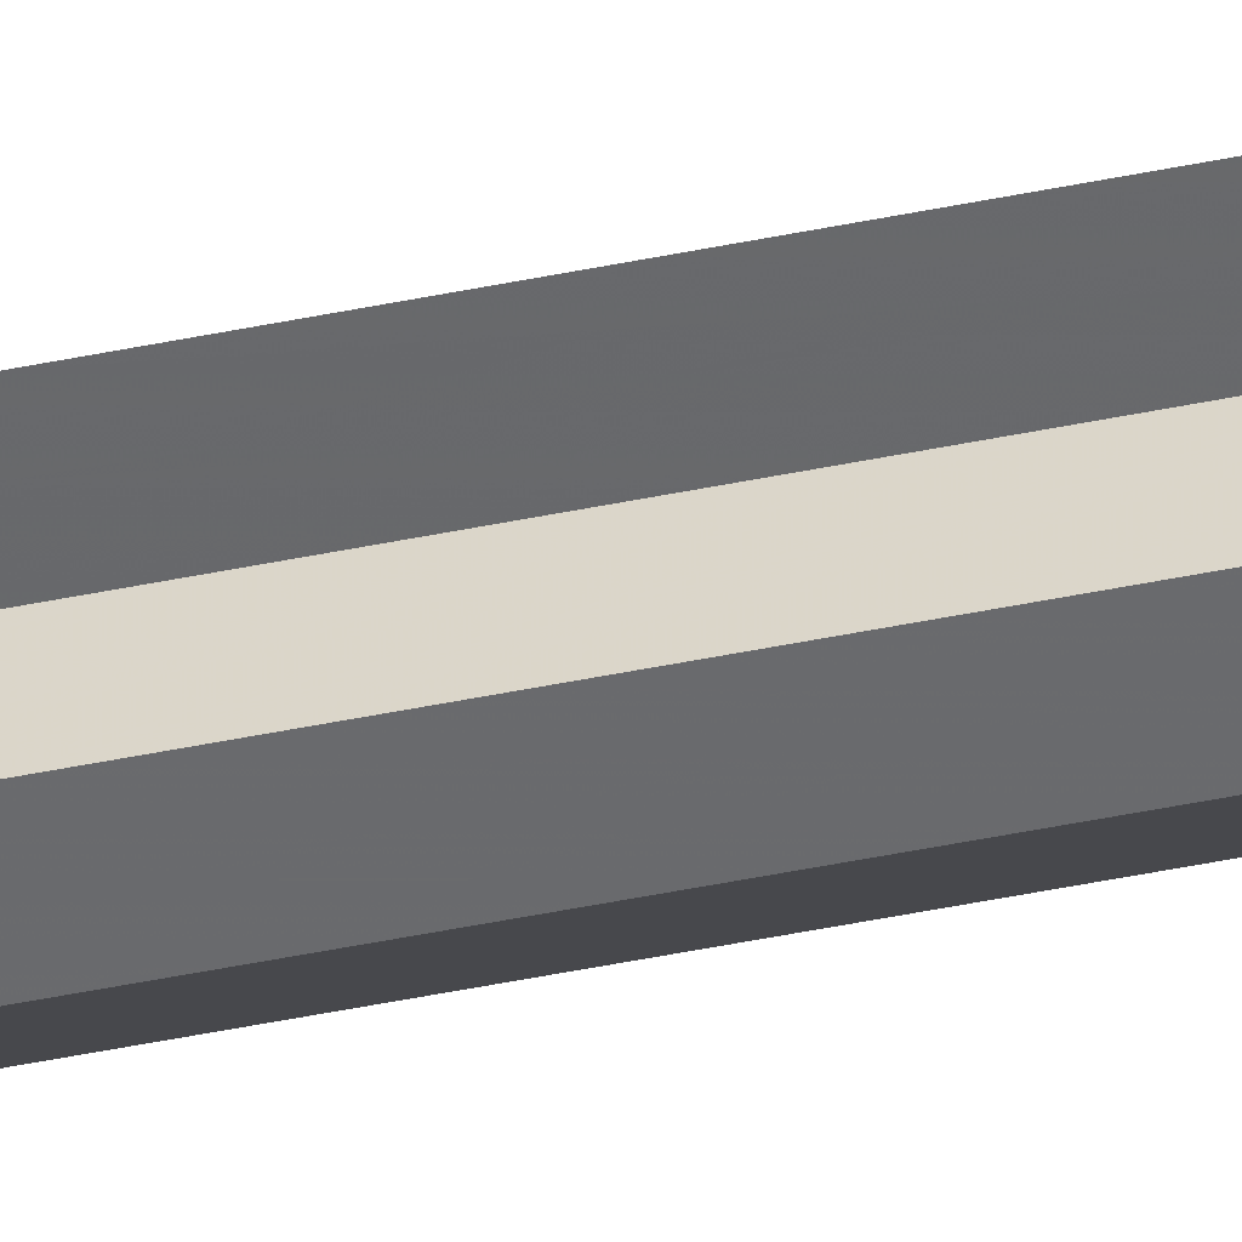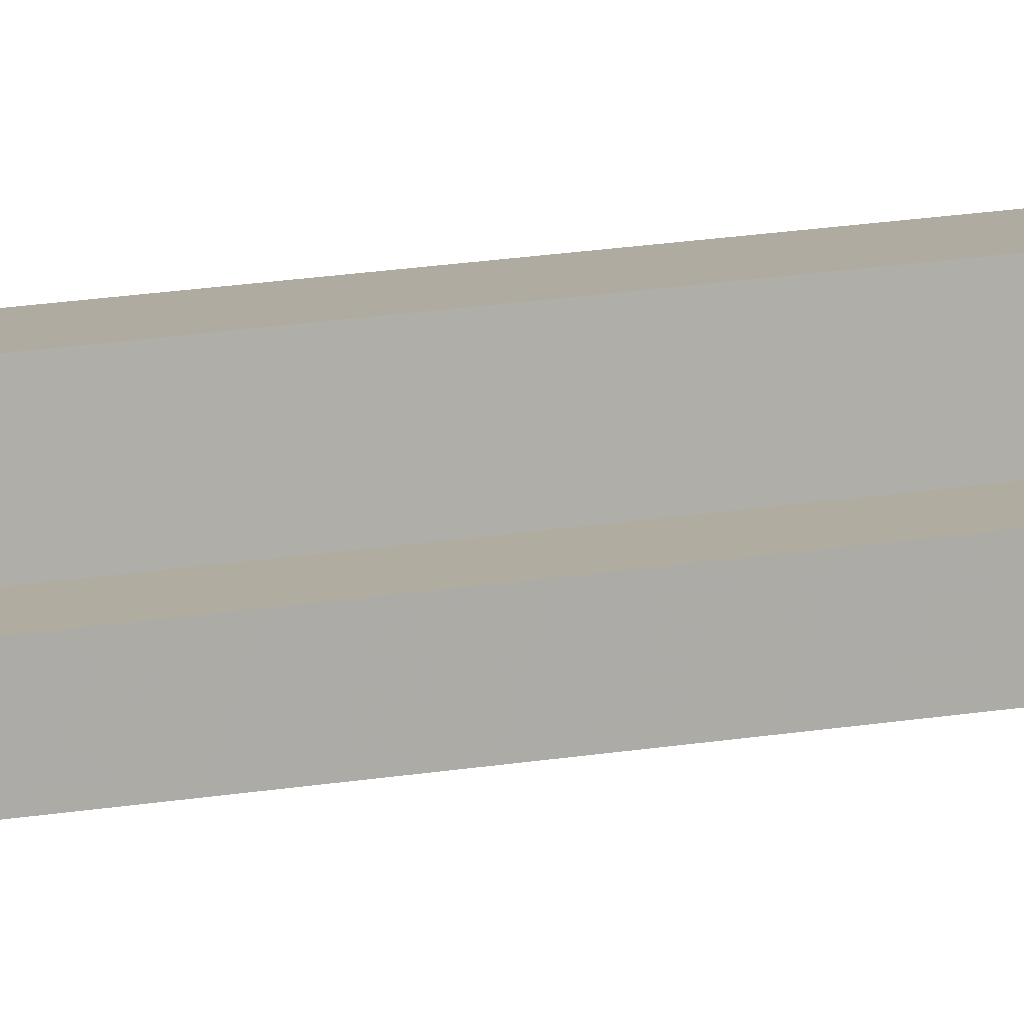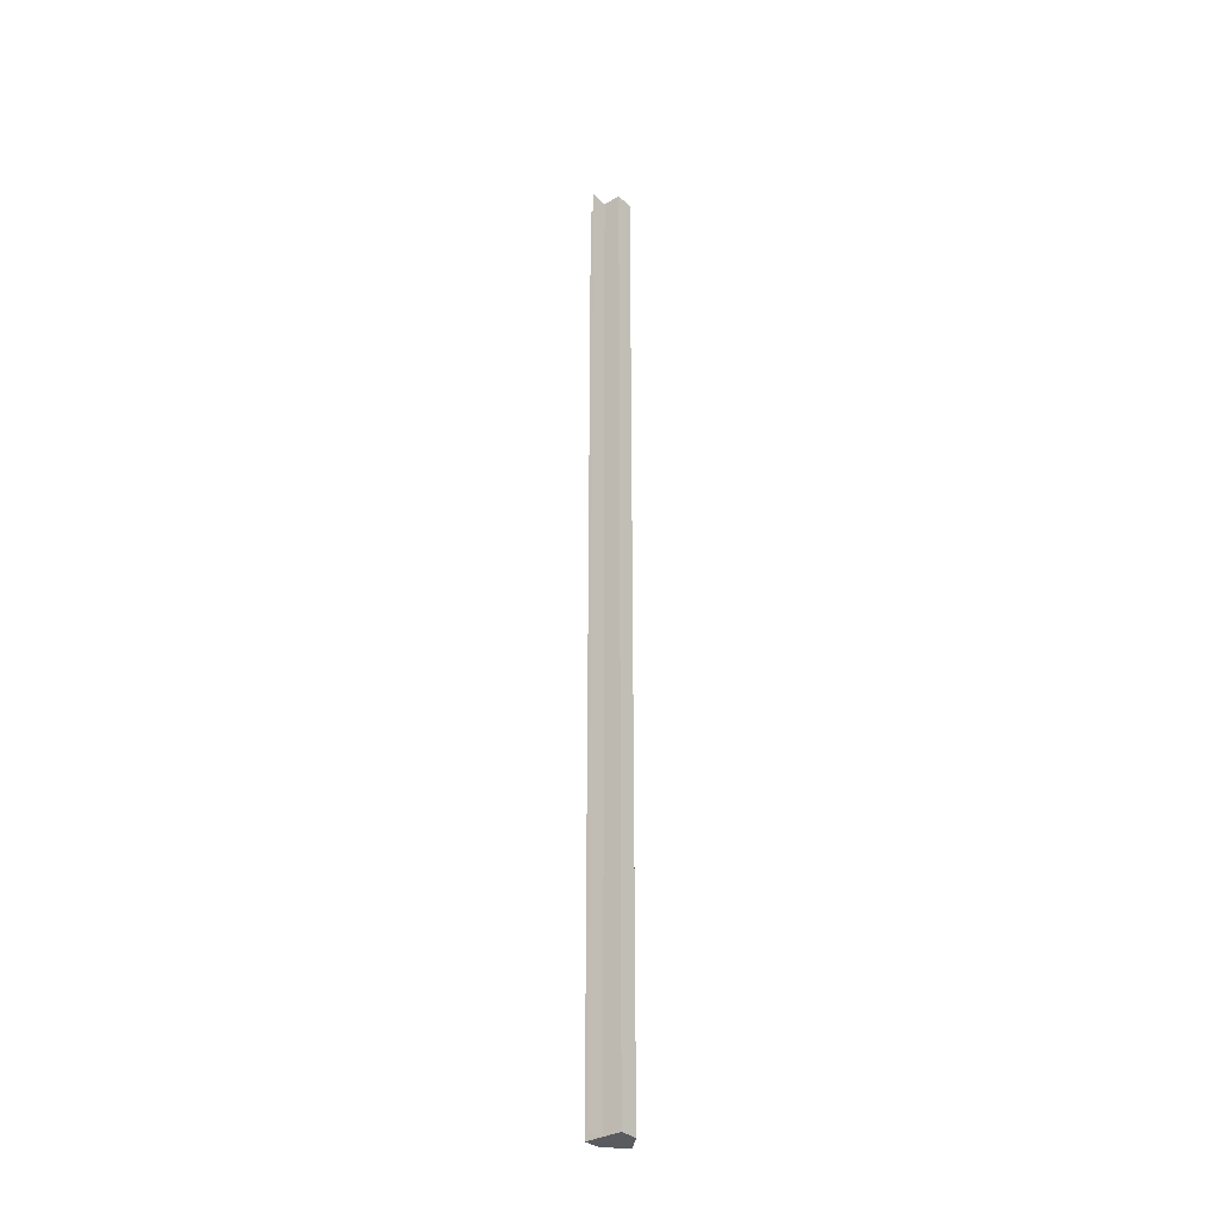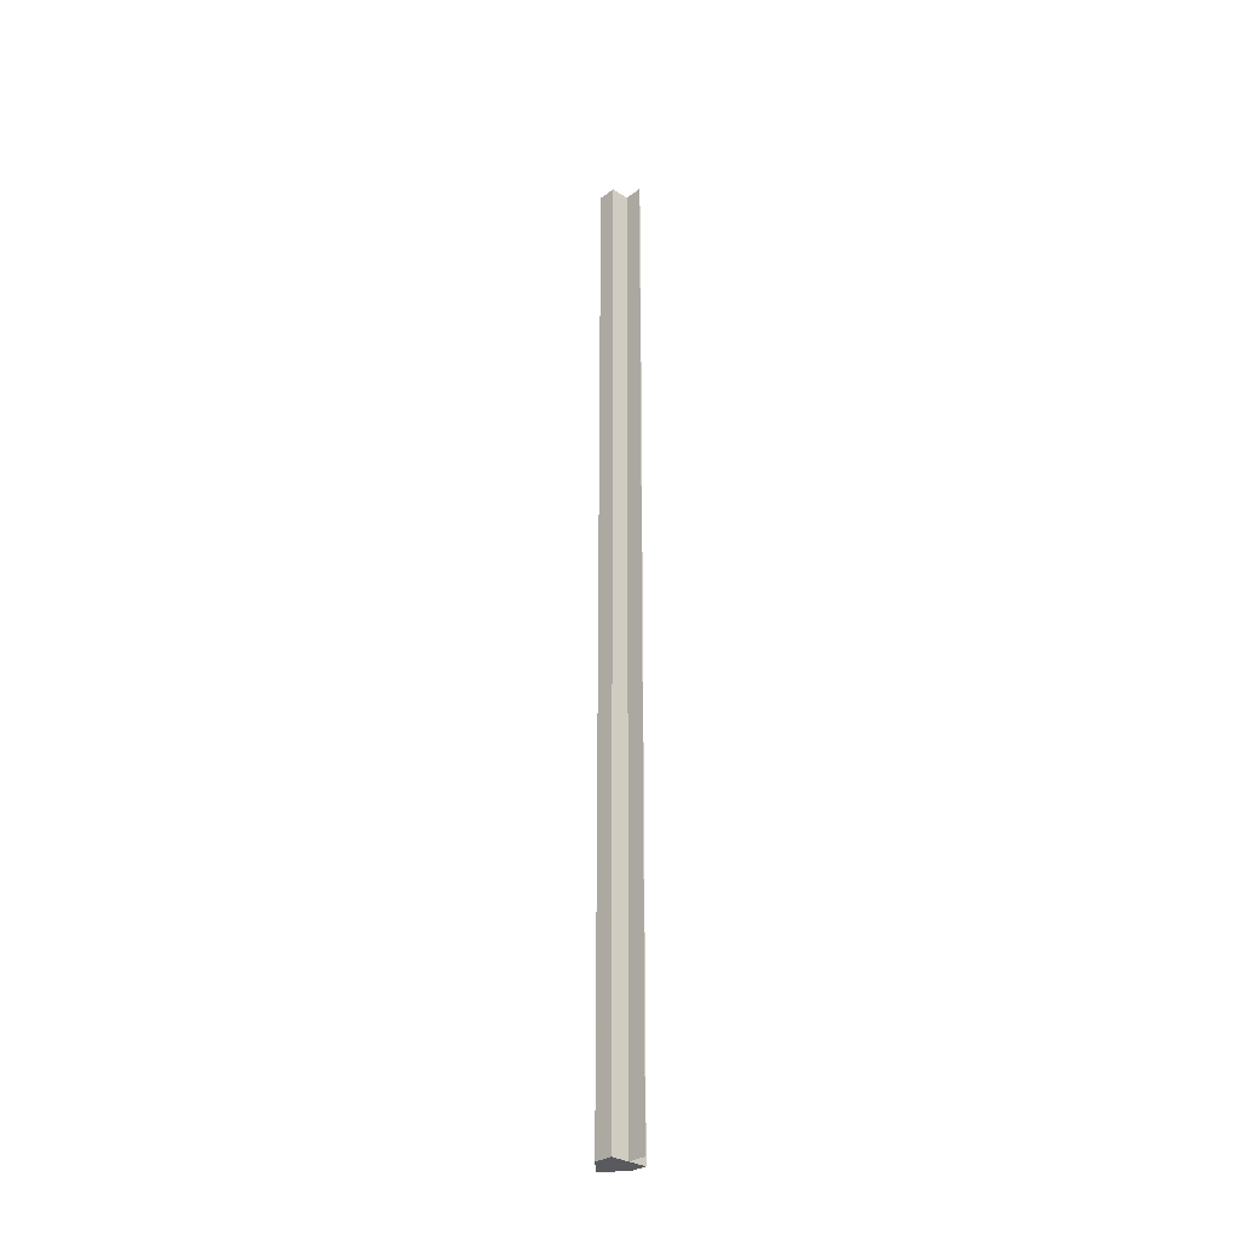
<metadata>
{"format":"obj","ext":"obj","renderer":"f3d","projection":"perspective","resolution":1024,"background":"white","views":[{"elev":-53.0,"azim":102.1,"up":"+Y"},{"elev":10.0,"azim":59.2,"up":"+Y"},{"elev":-32.4,"azim":128.7,"up":"+Z"},{"elev":-30.7,"azim":46.1,"up":"+Z"}]}
</metadata>
<code>
o 4678
v 2161 1873 11.2
v 2161 1873 11.2
v 2161 1873 11.73
v 2161 1873 11.2
v 2161 1873 11.73
v 2161 1873 11.2
v 2161 1873 11.73
v 2161 1873 11.2
v 2161 1873 11.73
v 2161 1873 11.2
v 2161 1873 11.2
v 2161 1873 11.2
v 2161 1873 11.2
v 2161 1873 11.2
v 2161 1873 11.2
v 2161 1873 11.73
v 2161 1873 11.73
v 2161 1873 11.73
v 2161 1873 11.2
v 2161 1873 11.2
v 2161 1873 11.2
v 2161 1873 11.2
v 2161 1873 11.73
v 2161 1873 11.73
v 2161 1873 11.73
v 2161 1873 11.2
v 2161 1873 11.73
v 2161 1873 11.2
v 2161 1873 11.2
v 2161 1873 11.2
v 2161 1873 11.2
v 2161 1873 11.2
v 2161 1873 11.73
v 2161 1873 11.2
v 2161 1873 11.73
v 2161 1873 11.73
v 2161 1873 11.73
v 2161 1873 11.73
v 2161 1873 11.73
v 2161 1873 11.73
v 2161 1873 11.73
v 2161 1873 11.73
v 2161 1873 11.73
f 1 2 3
f 2 4 5
f 3 6 7
f 7 8 9
f 10 8 11
f 10 11 12
f 10 13 8
f 10 12 14
f 10 14 15
f 10 15 13
f 16 12 17
f 18 19 16
f 20 21 18
f 21 22 23
f 24 15 25
f 24 26 27
f 28 29 24
f 28 30 24
f 31 32 33
f 34 32 35
f 33 13 36
f 35 13 36
f 37 38 39
f 37 40 38
f 37 39 41
f 37 42 40
f 37 41 43
f 37 43 42

</code>
